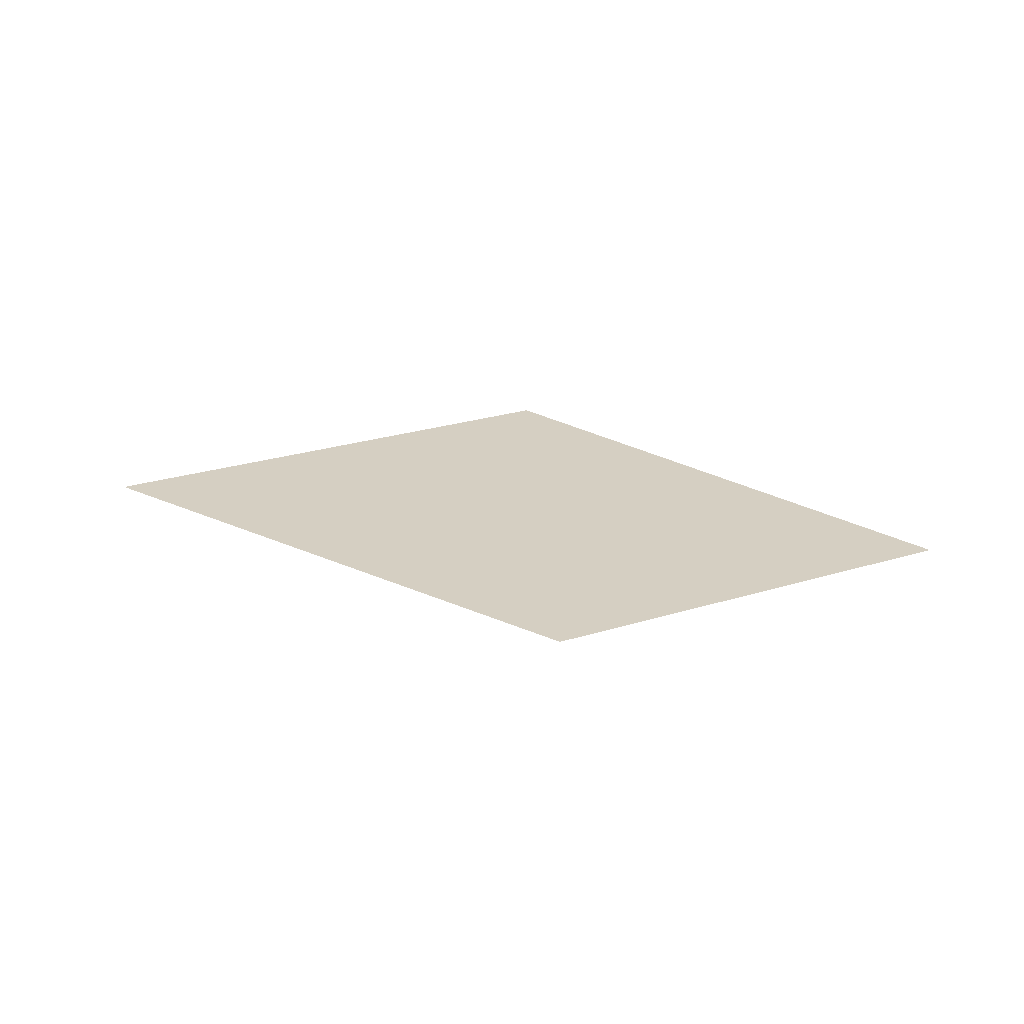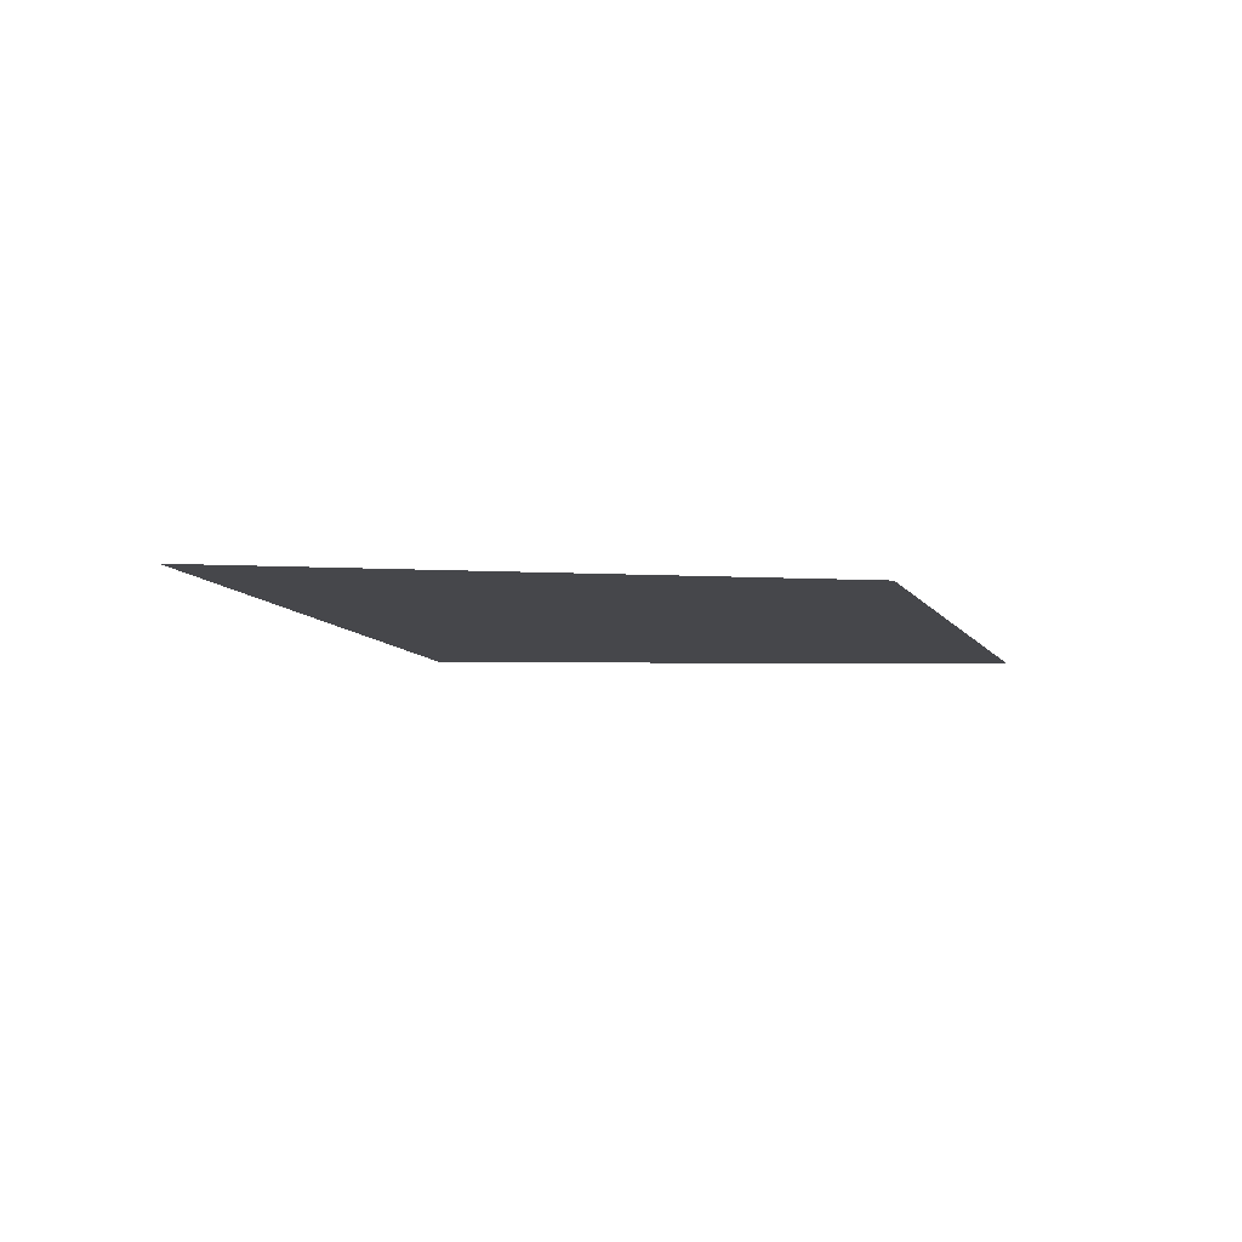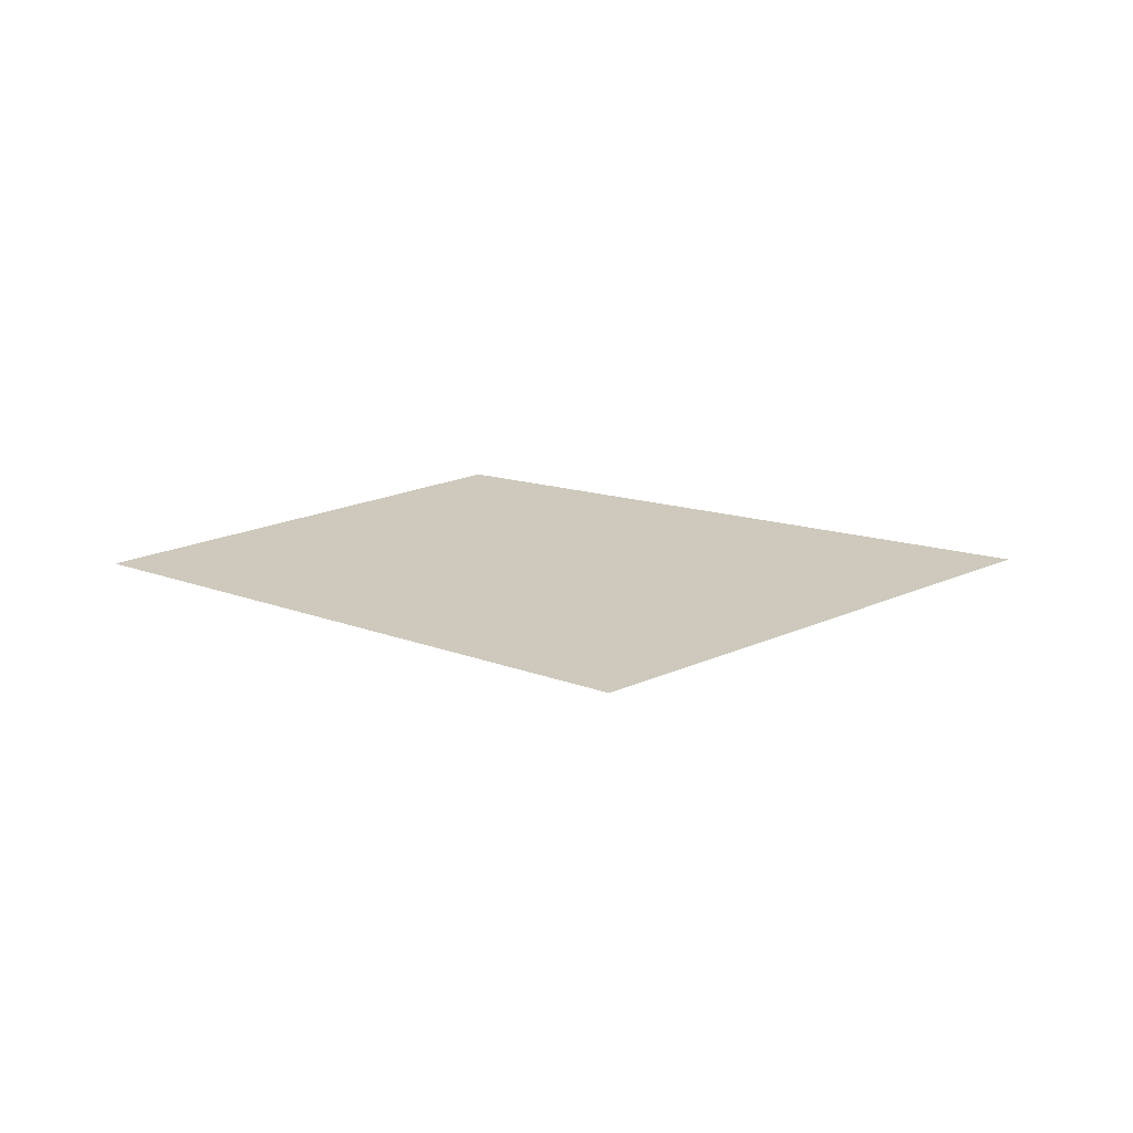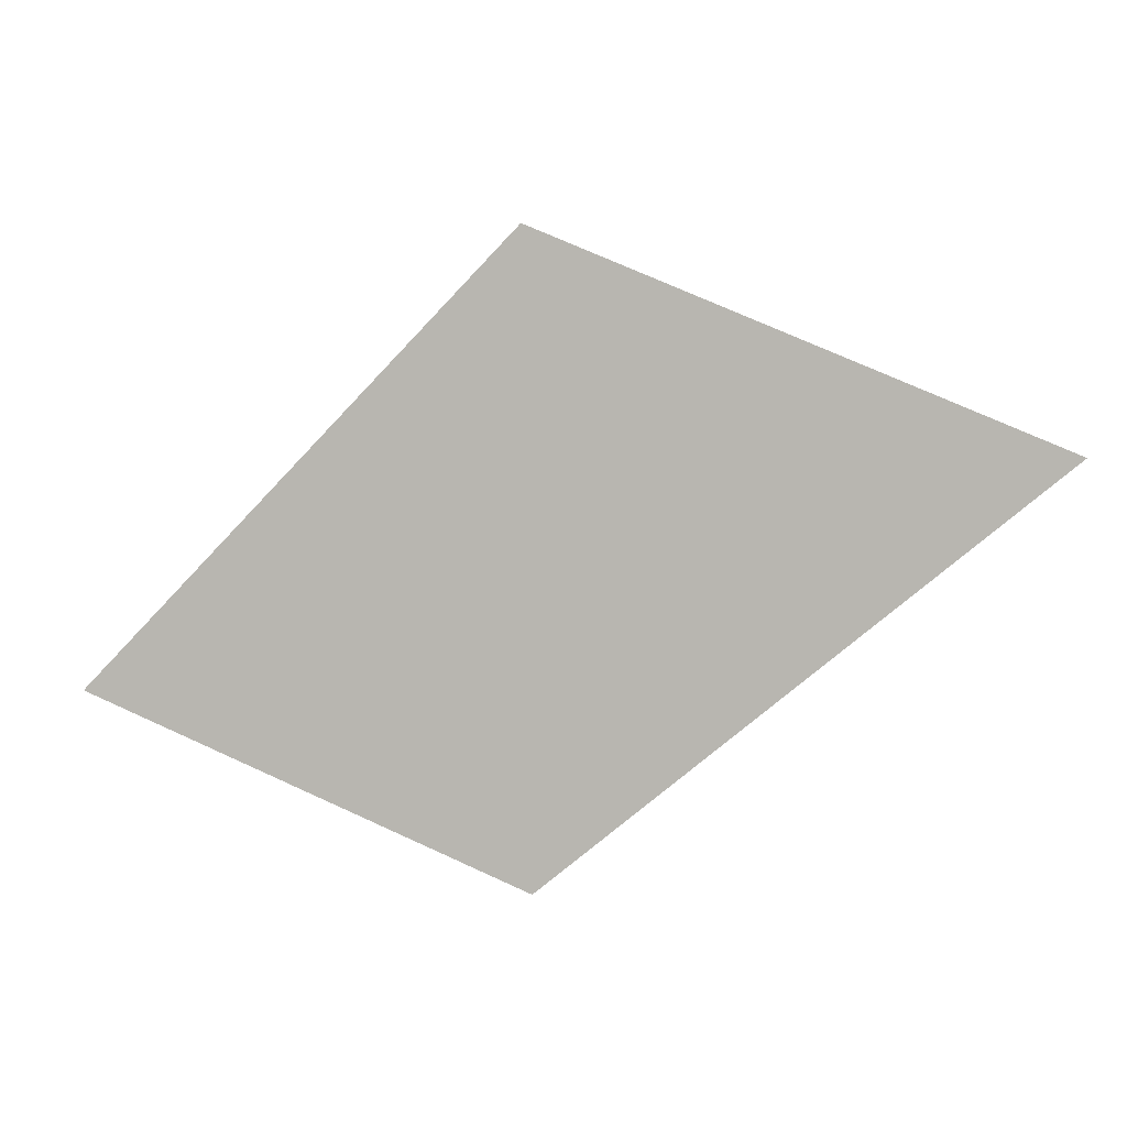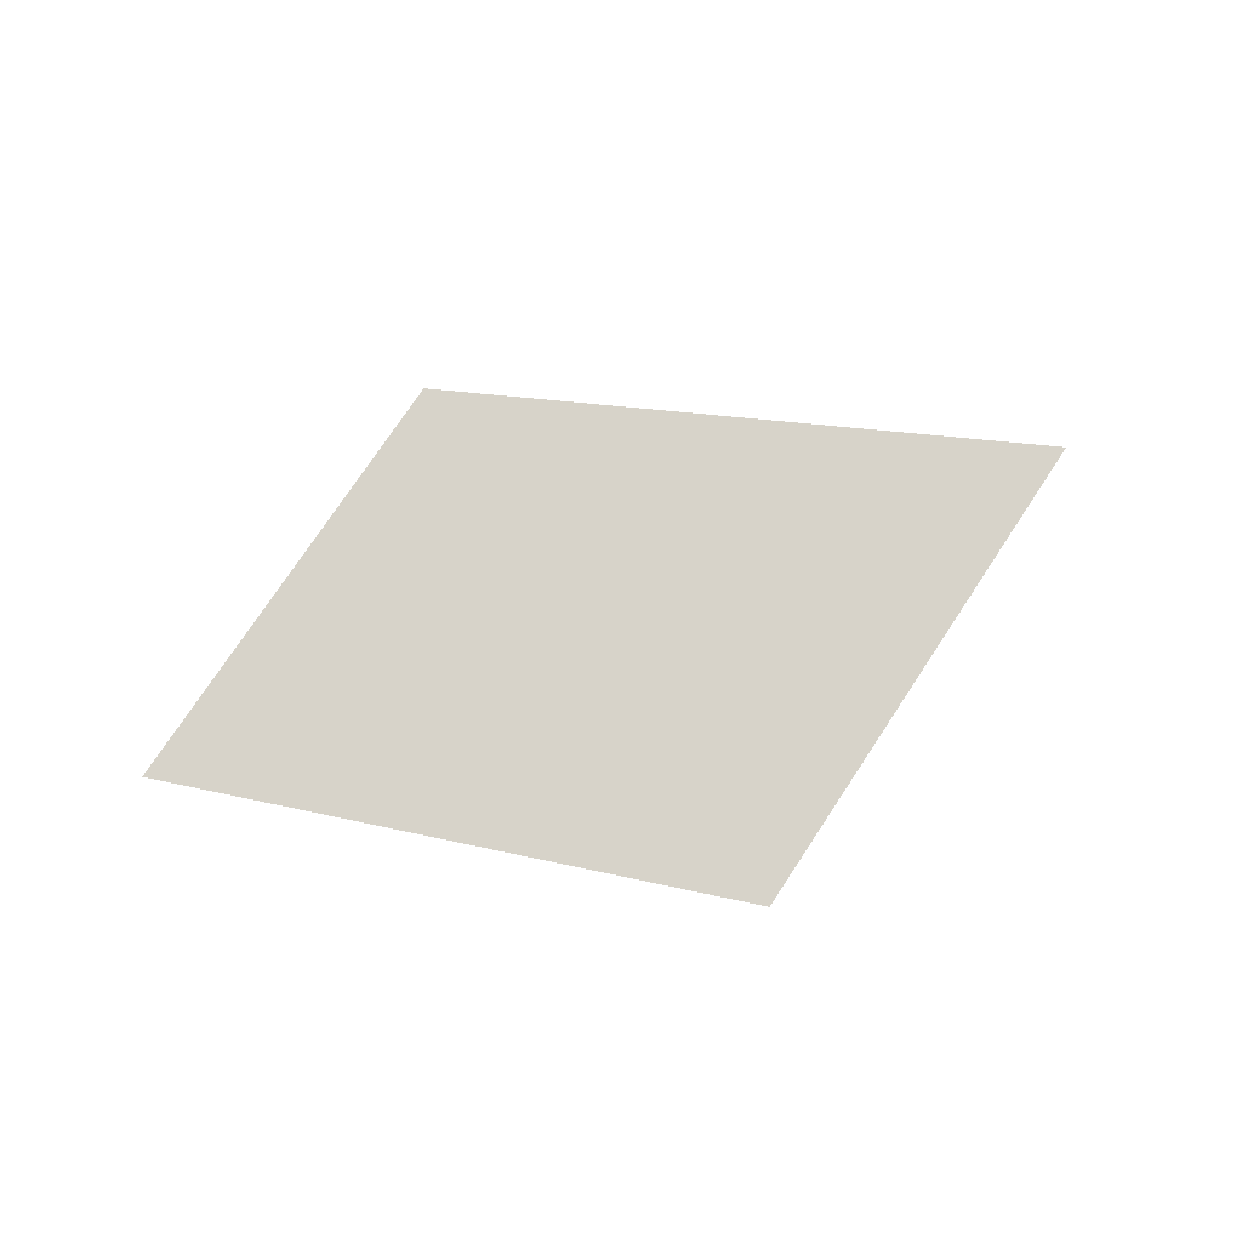
<metadata>
{"format":"obj","ext":"obj","renderer":"f3d","projection":"perspective","resolution":1024,"background":"white","views":[{"elev":25.9,"azim":-3.7,"up":"+Z"},{"elev":-10.7,"azim":-45.9,"up":"+Z"},{"elev":22.3,"azim":165.5,"up":"+Z"},{"elev":5.0,"azim":-169.5,"up":"+Y"},{"elev":76.1,"azim":146.0,"up":"+Z"}]}
</metadata>
<code>
o section.068_Plane.069
v 14.14 25.92 0
v 12.15 25.09 0
v 15.83 24.19 0
v 14.11 23.48 0
f 2 3 1
f 2 4 3

</code>
